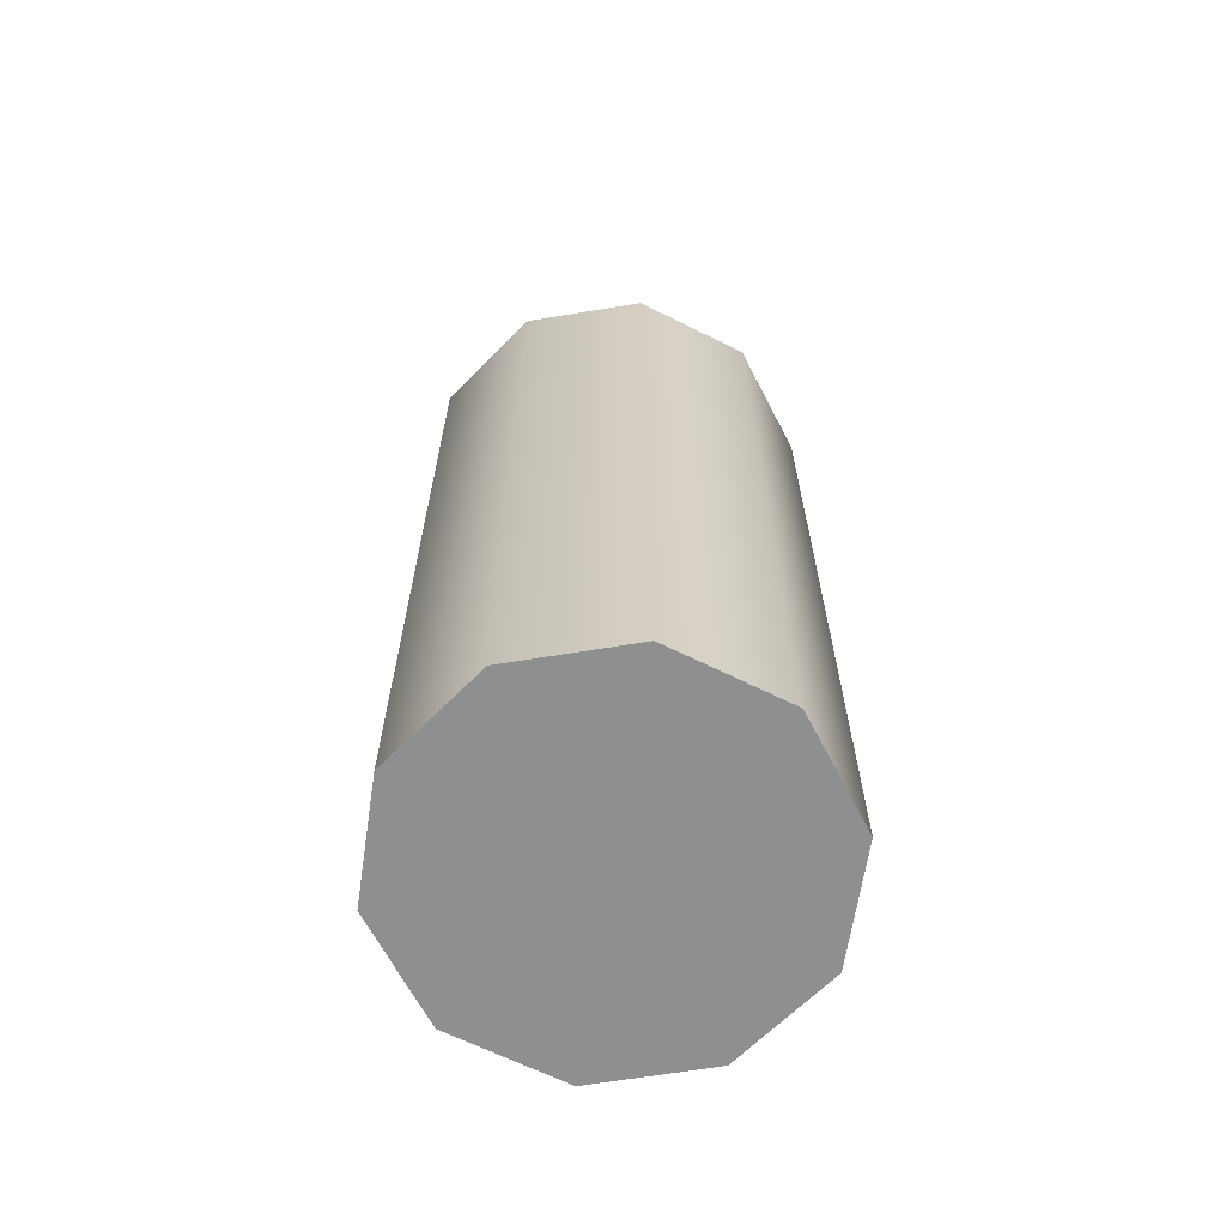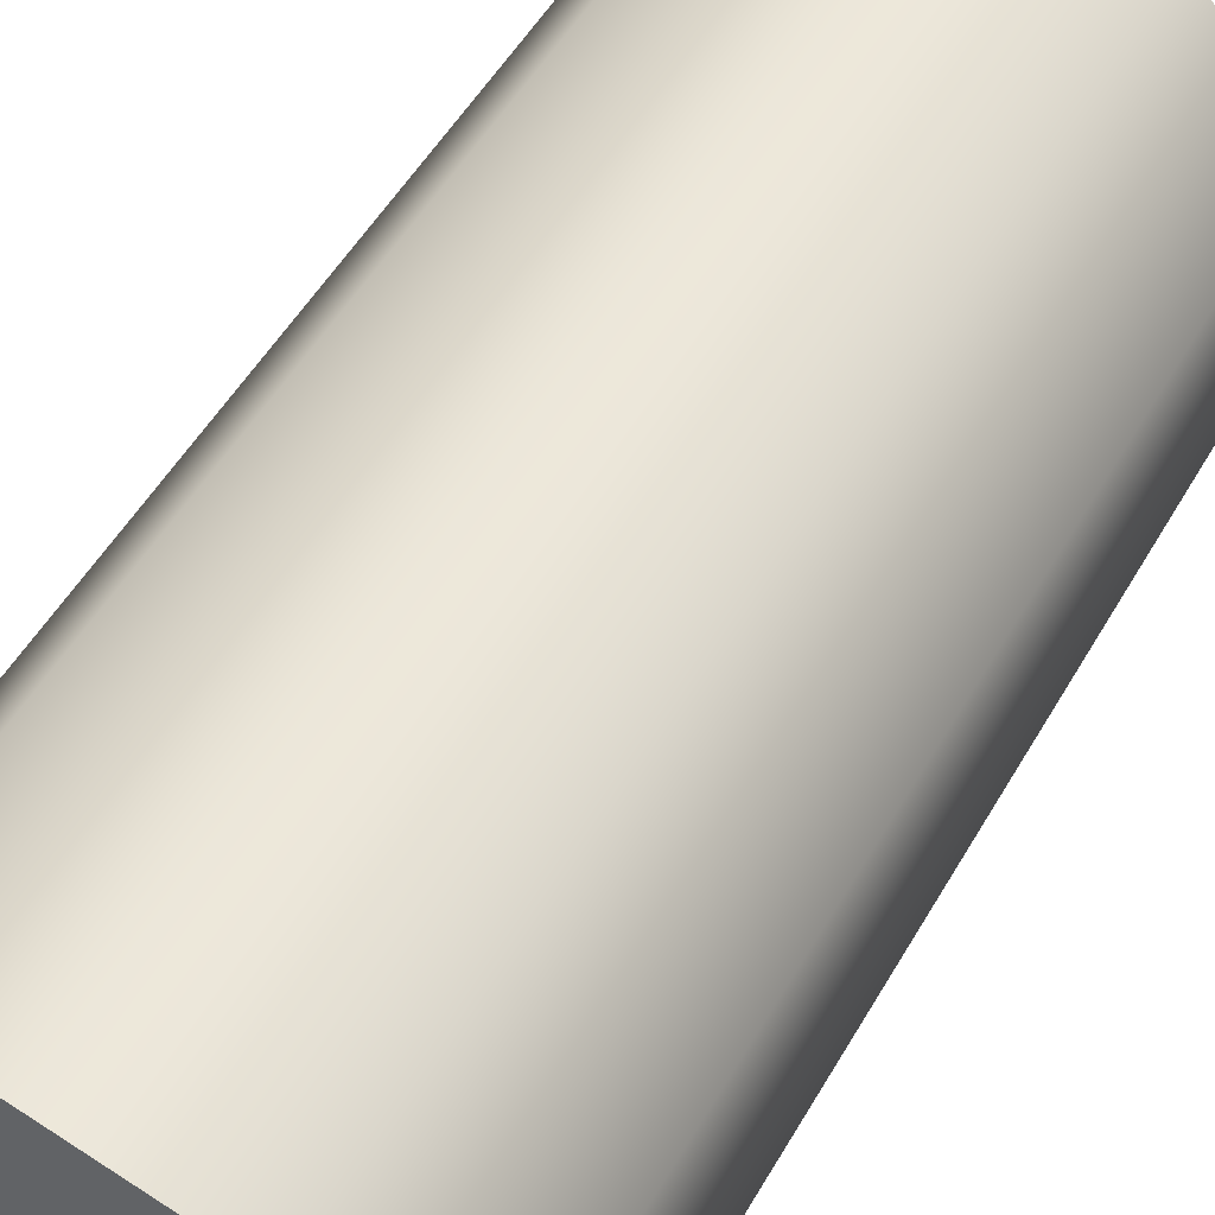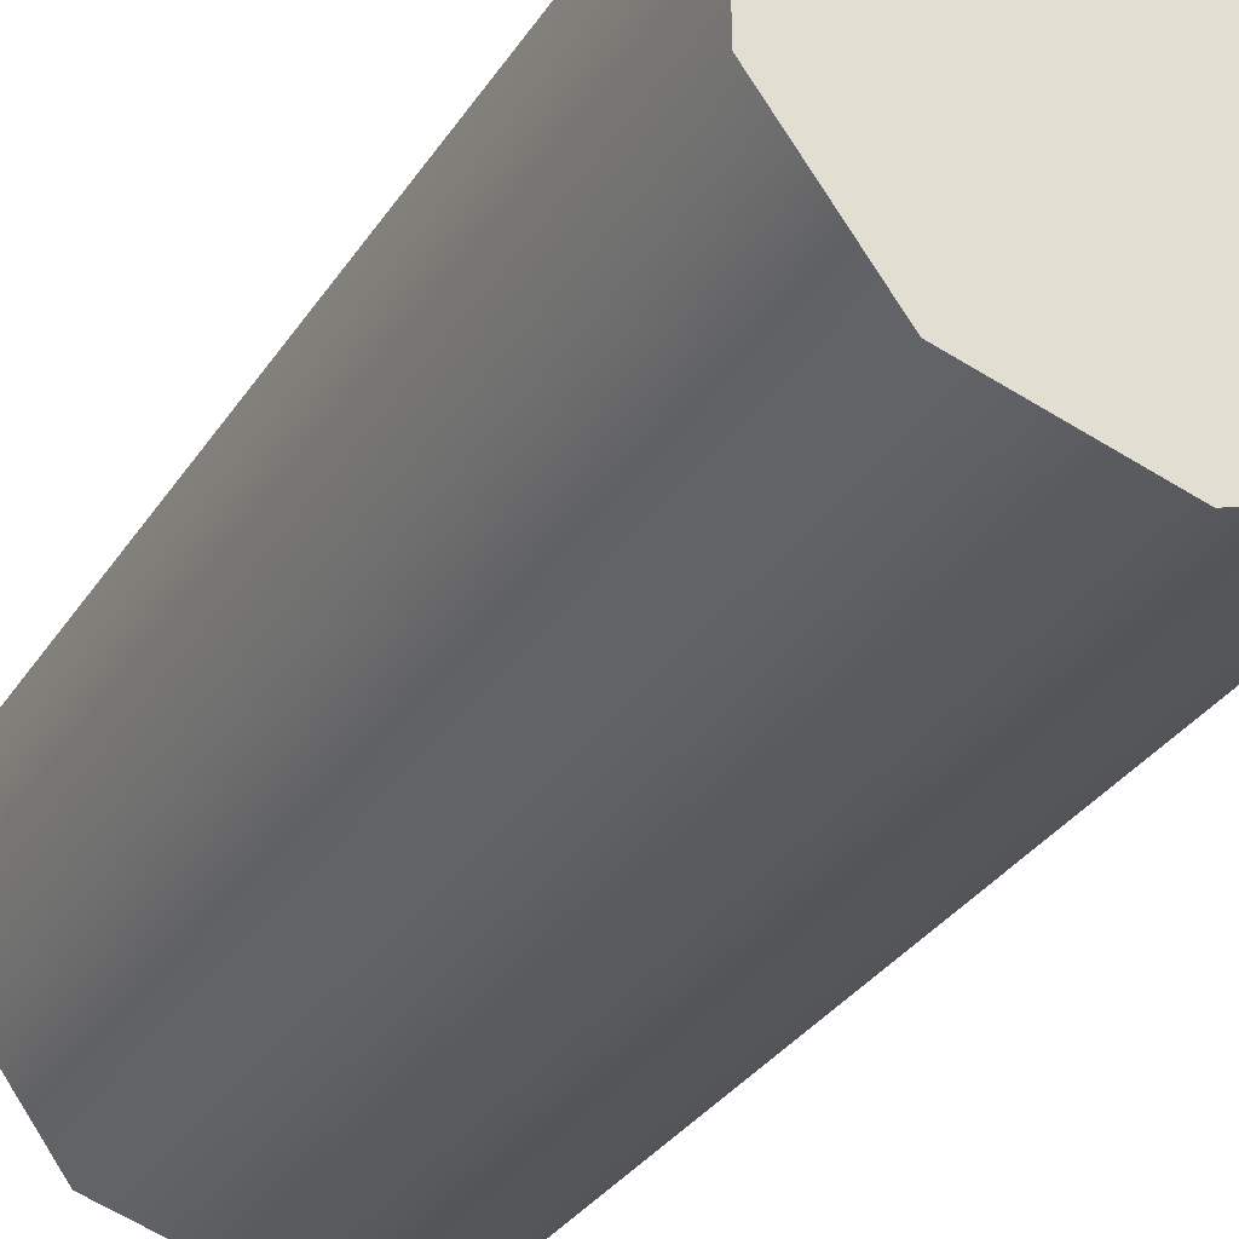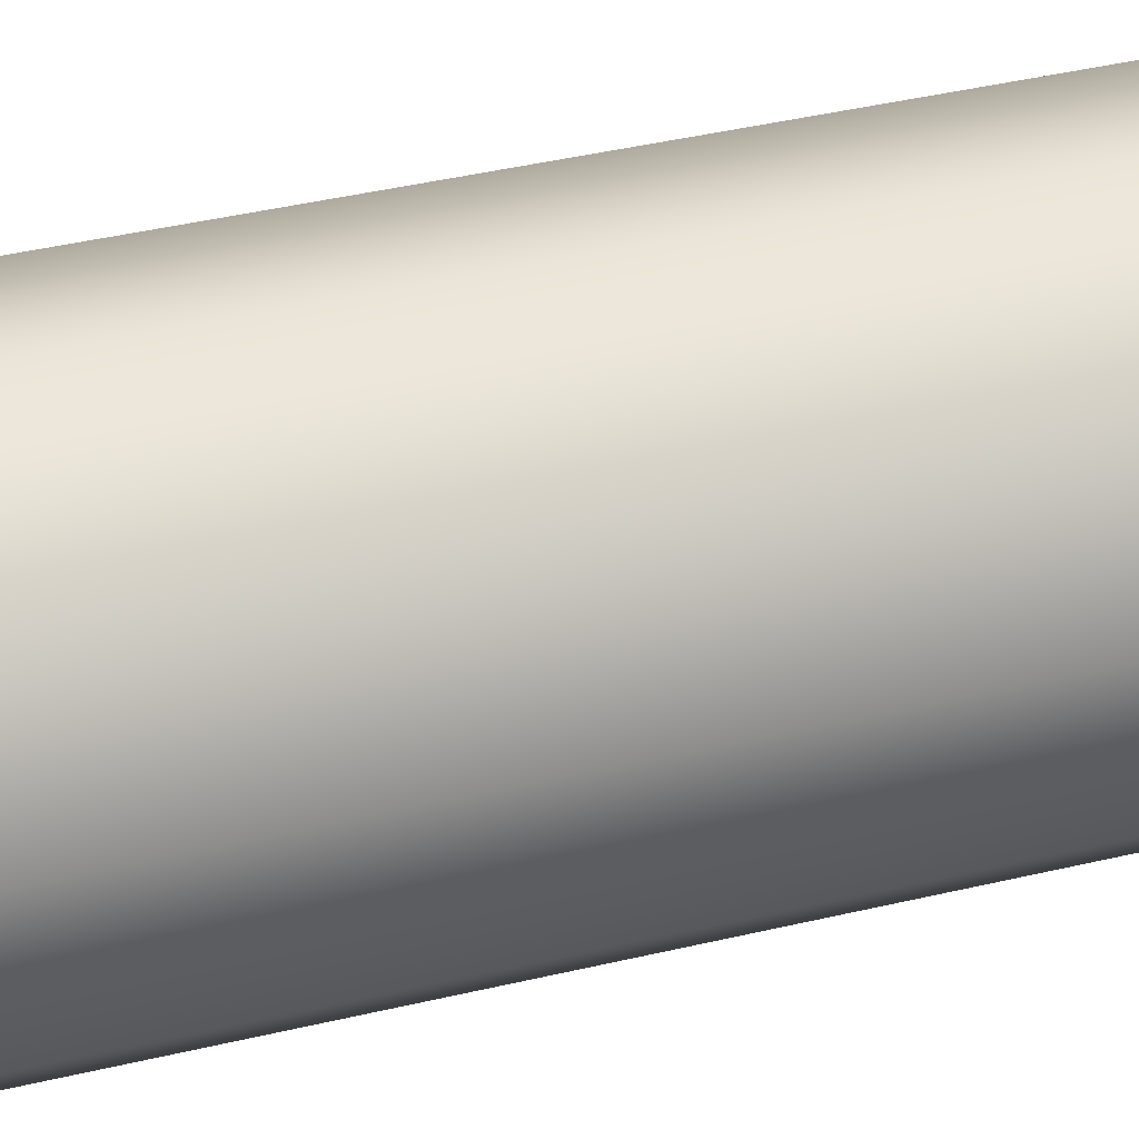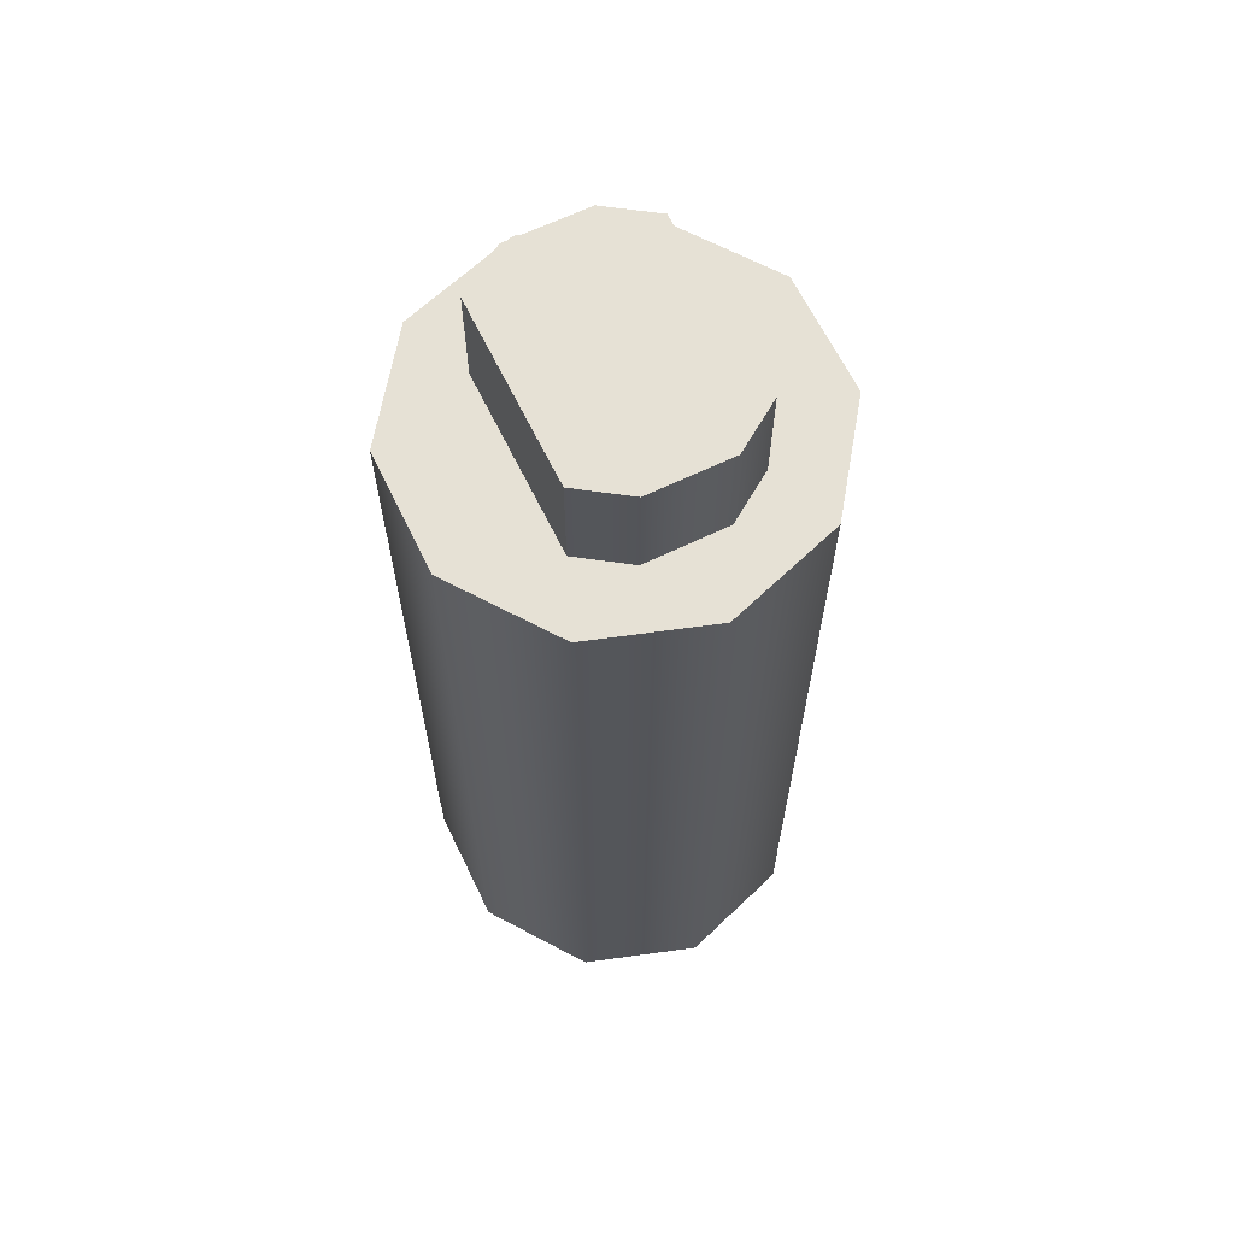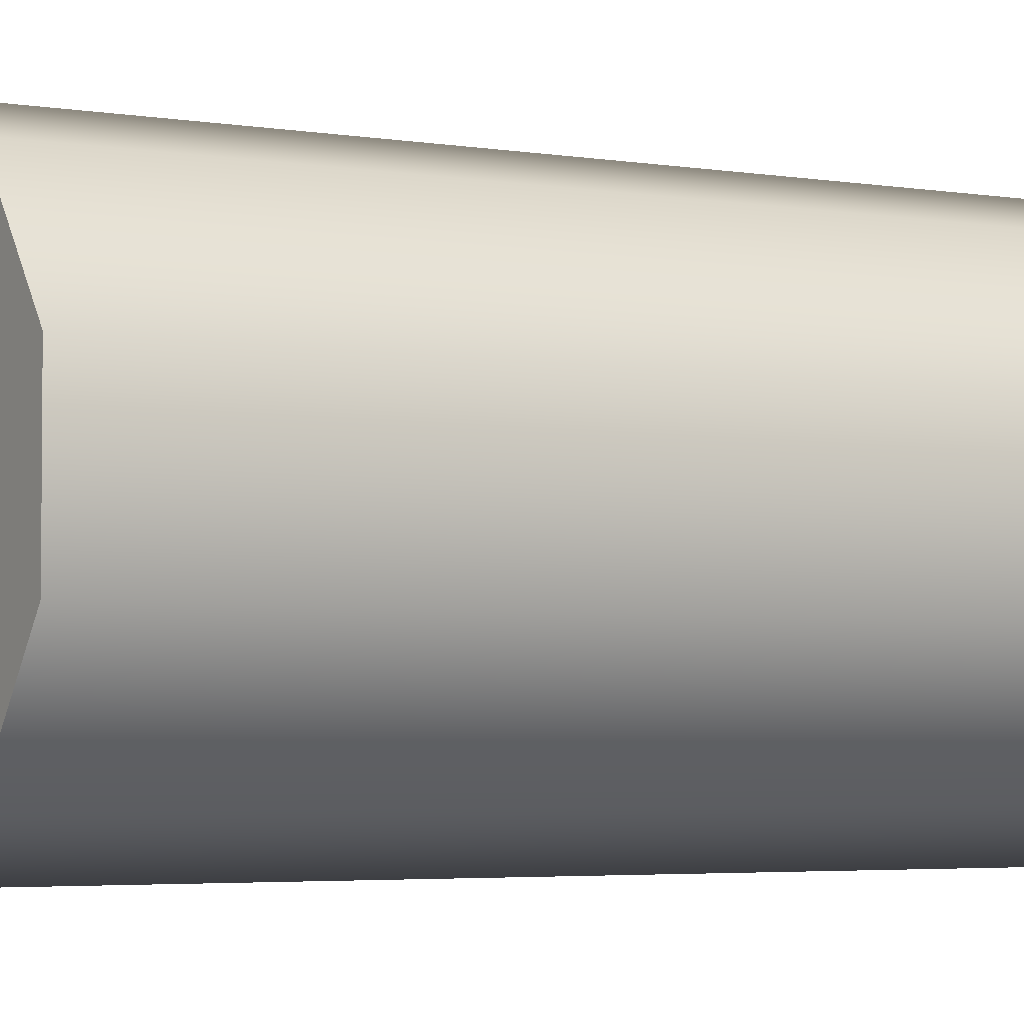
<metadata>
{"format":"obj","ext":"obj","renderer":"f3d","projection":"perspective","resolution":1024,"background":"white","views":[{"elev":-65.4,"azim":-8.6,"up":"+Y"},{"elev":47.9,"azim":27.8,"up":"+Z"},{"elev":-29.6,"azim":-26.0,"up":"+Z"},{"elev":44.2,"azim":-105.3,"up":"+Z"},{"elev":64.6,"azim":-25.9,"up":"+Y"},{"elev":-3.5,"azim":-121.4,"up":"+Z"}]}
</metadata>
<code>
g muzzle_ar15_noveske_kx3_556x45_LOD1
v 0.01645 0.07229 0.005344
v 0.01017 -0.001153 0.01399
v 0.01017 0.07229 0.01399
v 0.01645 -0.001153 0.005344
v -4.571e-09 -0.001153 0.01729
v -6.6e-09 0.07229 0.01729
v -0.01017 -0.001153 0.01399
v -0.01017 0.07229 0.01399
v -0.01645 -0.001153 0.005344
v -0.01645 0.07229 0.005344
v -0.01645 0.07229 -0.005344
v -0.01645 -0.001153 -0.005344
v 0.01645 -0.001153 -0.005344
v 0.01645 0.07229 -0.005344
v 0.01017 -0.001153 -0.01399
v 0.01017 0.07229 -0.01399
v -2.724e-09 -0.001153 -0.01729
v -4.754e-09 0.07229 -0.01729
v -0.01017 0.07229 -0.01399
v -0.01017 -0.001153 -0.01399
v -4.754e-09 0.07229 -0.01729
v -2.724e-09 -0.001153 -0.01729
v -0.01645 0.07229 0.005344
v -0.003563 0.07229 0.01081
v -0.01017 0.07229 0.01399
v -0.007686 0.07229 0.00802
v -6.6e-09 0.07229 0.01729
v 0.003563 0.07229 0.01081
v 0.01017 0.07229 0.01399
v 0.007686 0.07229 0.00802
v 0.01645 0.07229 0.005344
v 0.007686 0.07229 -0.00802
v 0.01645 0.07229 -0.005344
v -0.007686 0.07229 -0.00802
v -0.01645 0.07229 -0.005344
v -0.003563 0.07229 -0.01081
v -0.01017 0.07229 -0.01399
v -4.754e-09 0.07229 -0.01729
v 0.01017 0.07229 -0.01399
v 0.003563 0.07229 -0.01081
v -0.007686 0.07229 0.00802
v -0.003563 0.08194 0.01081
v -0.003563 0.07229 0.01081
v -0.007686 0.08194 0.00802
v 0.003563 0.07229 0.01081
v 0.003563 0.08194 0.01081
v 0.007686 0.08194 0.00802
v 0.007686 0.07229 0.00802
v 0.007686 0.07229 -0.00802
v 0.007686 0.08194 0.00802
v 0.007686 0.08194 -0.00802
v 0.007686 0.07229 0.00802
v -0.007686 0.08194 0.00802
v 0.003563 0.08194 0.01081
v -0.003563 0.08194 0.01081
v 0.007686 0.08194 -0.00802
v 0.007686 0.08194 0.00802
v -0.007686 0.08194 -0.00802
v 0.003563 0.08194 -0.01081
v -0.003563 0.08194 -0.01081
v 0.01645 -0.001153 0.005344
v -4.571e-09 -0.001153 0.01729
v 0.01017 -0.001153 0.01399
v -0.01645 -0.001153 -0.005344
v -0.01645 -0.001153 0.005344
v -0.01017 -0.001153 0.01399
v 0.01645 -0.001153 -0.005344
v -2.724e-09 -0.001153 -0.01729
v -0.01017 -0.001153 -0.01399
v 0.01017 -0.001153 -0.01399
v -0.007686 0.08194 0.00802
v -0.007686 0.07229 -0.00802
v -0.007686 0.08194 -0.00802
v -0.007686 0.07229 0.00802
v -0.007686 0.07229 -0.00802
v -0.003563 0.08194 -0.01081
v -0.007686 0.08194 -0.00802
v -0.003563 0.07229 -0.01081
v 0.003563 0.07229 -0.01081
v 0.003563 0.08194 -0.01081
v 0.007686 0.08194 -0.00802
v 0.007686 0.07229 -0.00802
g muzzle_ar15_noveske_kx3_556x45_LOD1_0
f 3 2 1
f 4 1 2
f 2 3 5
f 6 5 3
f 5 6 7
f 8 7 6
f 7 8 9
f 10 9 8
f 10 11 9
f 12 9 11
f 4 13 1
f 14 1 13
f 13 15 14
f 16 14 15
f 15 17 16
f 18 16 17
f 11 19 12
f 20 12 19
f 19 21 20
f 22 20 21
f 25 24 23
f 26 23 24
f 27 24 25
f 28 24 27
f 29 28 27
f 28 29 30
f 31 30 29
f 30 31 32
f 33 32 31
f 26 34 23
f 35 23 34
f 34 36 35
f 37 35 36
f 36 38 37
f 33 39 32
f 40 32 39
f 40 39 38
f 36 40 38
f 43 42 41
f 44 41 42
f 43 45 42
f 46 42 45
f 46 45 47
f 48 47 45
f 51 50 49
f 52 49 50
f 55 54 53
f 54 56 53
f 57 56 54
f 56 58 53
f 59 58 56
f 60 58 59
f 63 62 61
f 62 64 61
f 65 64 62
f 66 65 62
f 64 67 61
f 68 67 64
f 69 68 64
f 70 67 68
f 73 72 71
f 74 71 72
f 77 76 75
f 78 75 76
f 78 76 79
f 80 79 76
f 80 81 79
f 82 79 81

</code>
